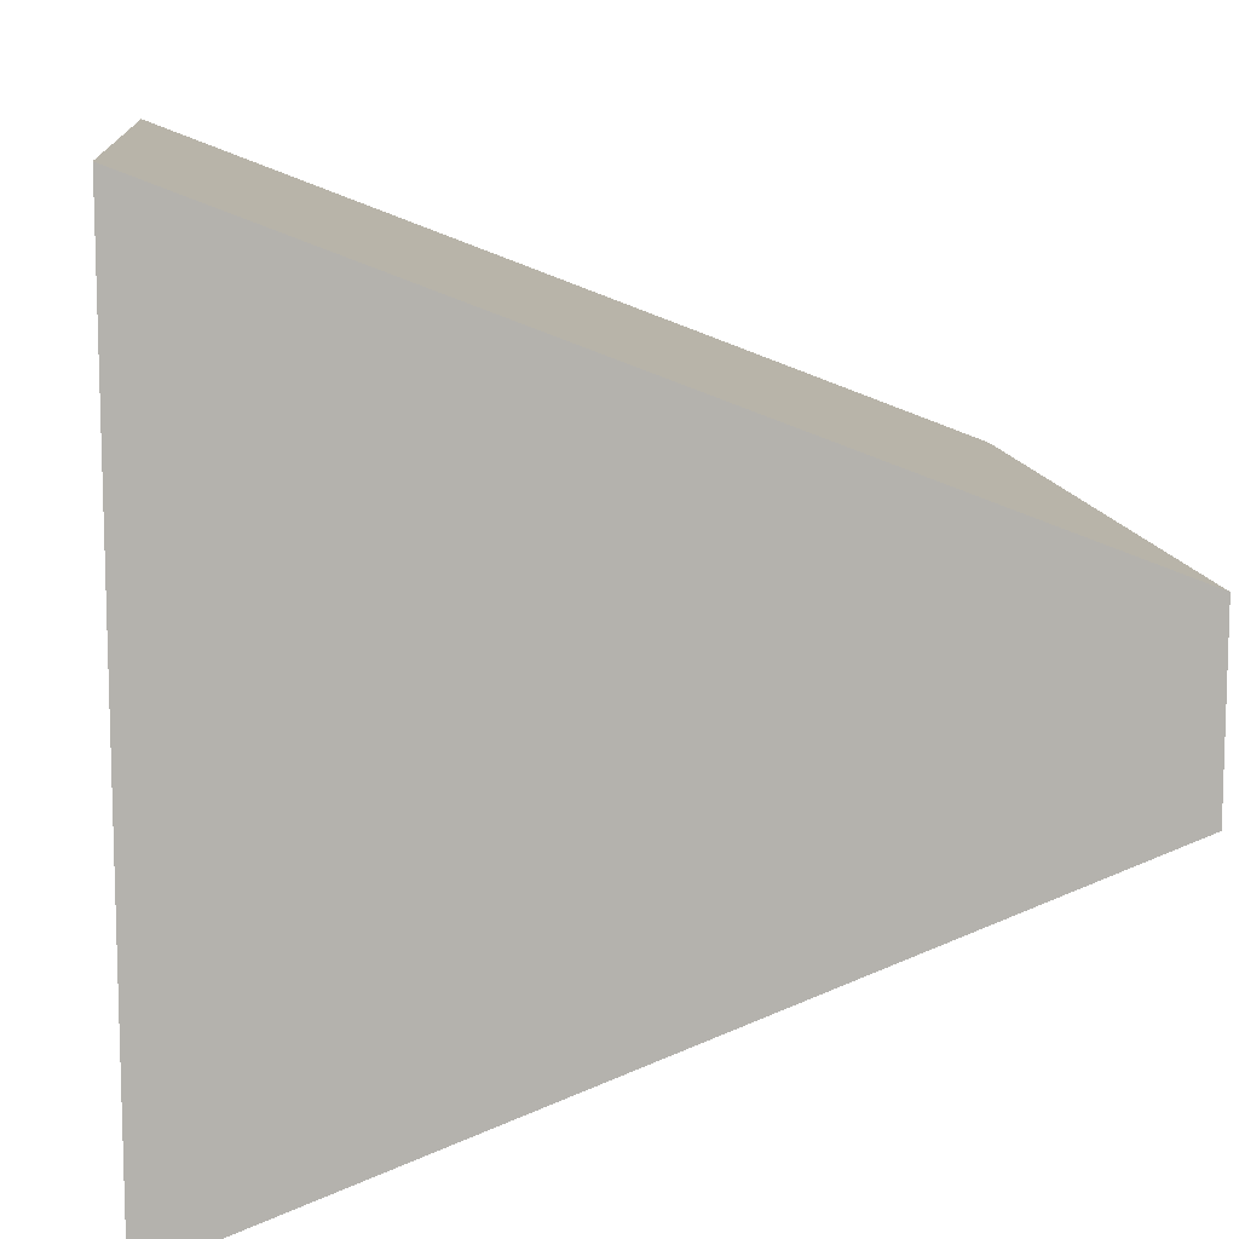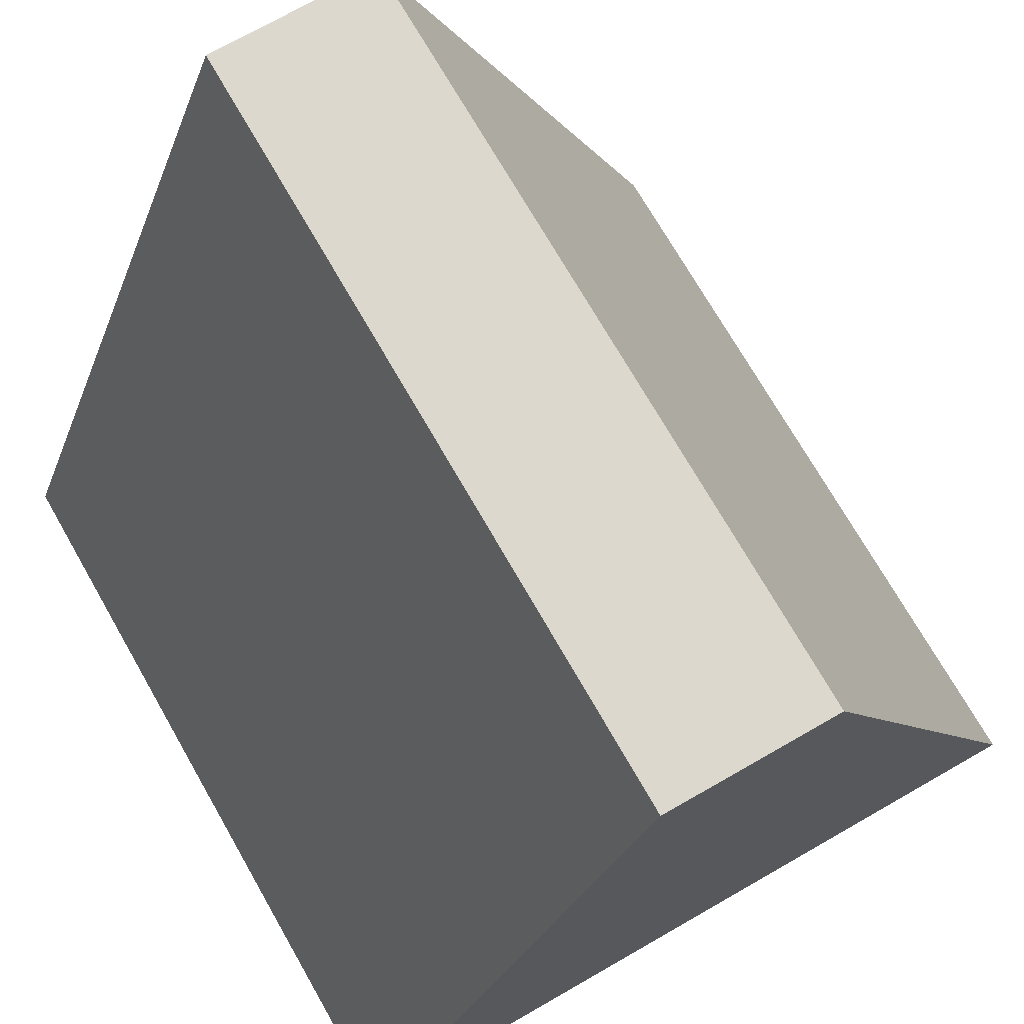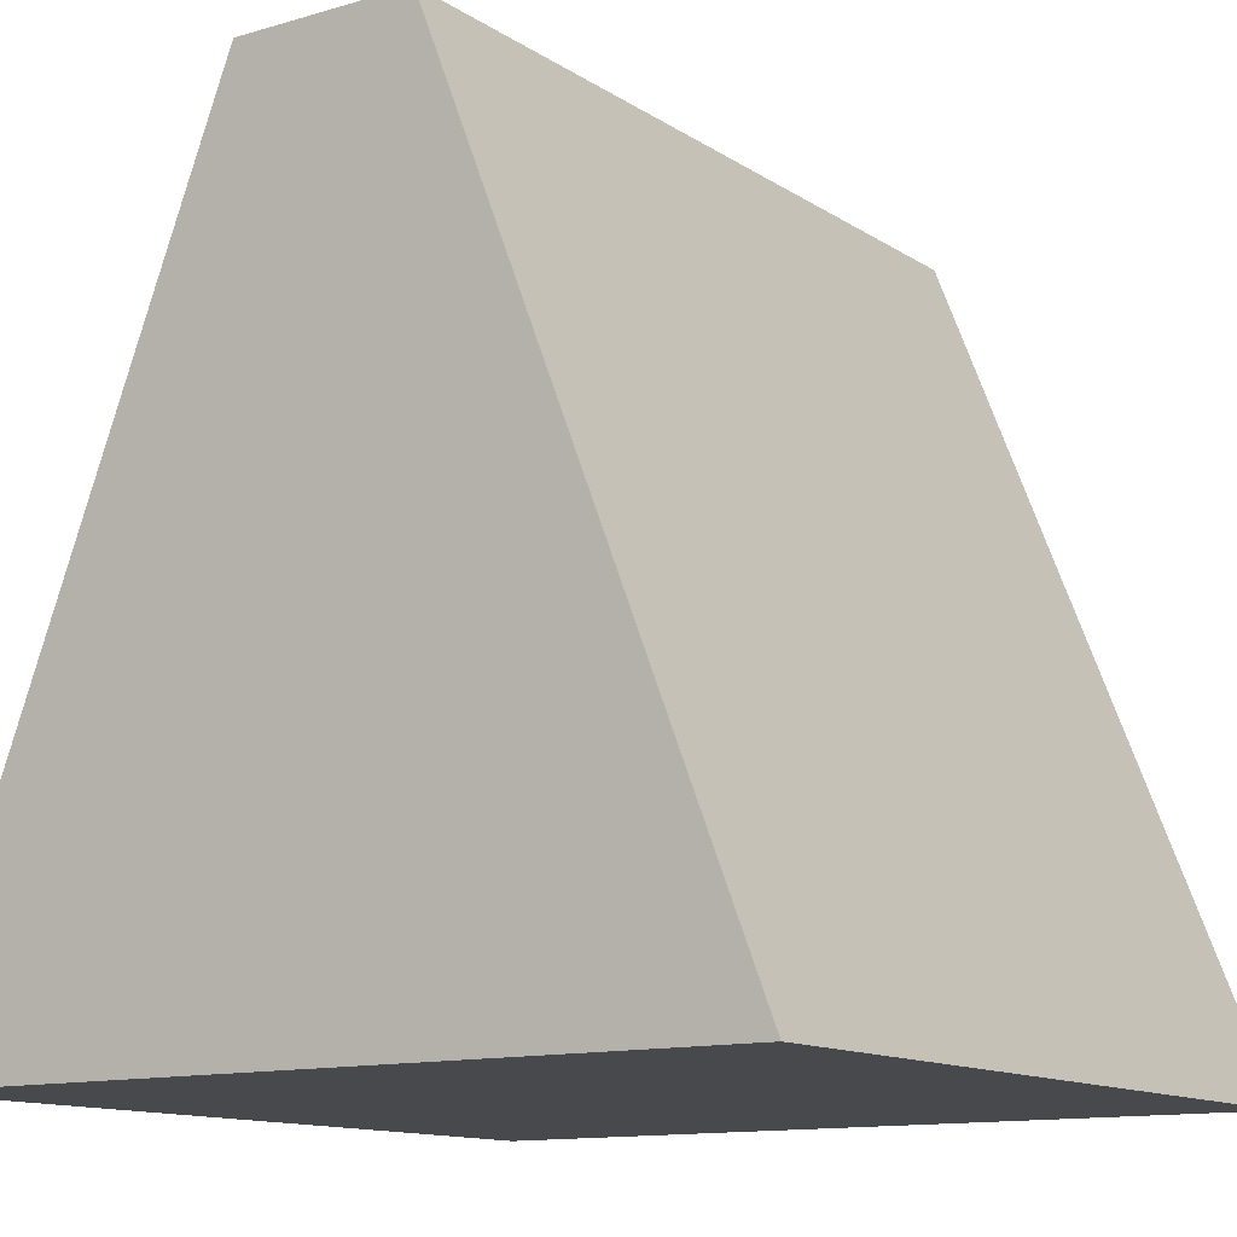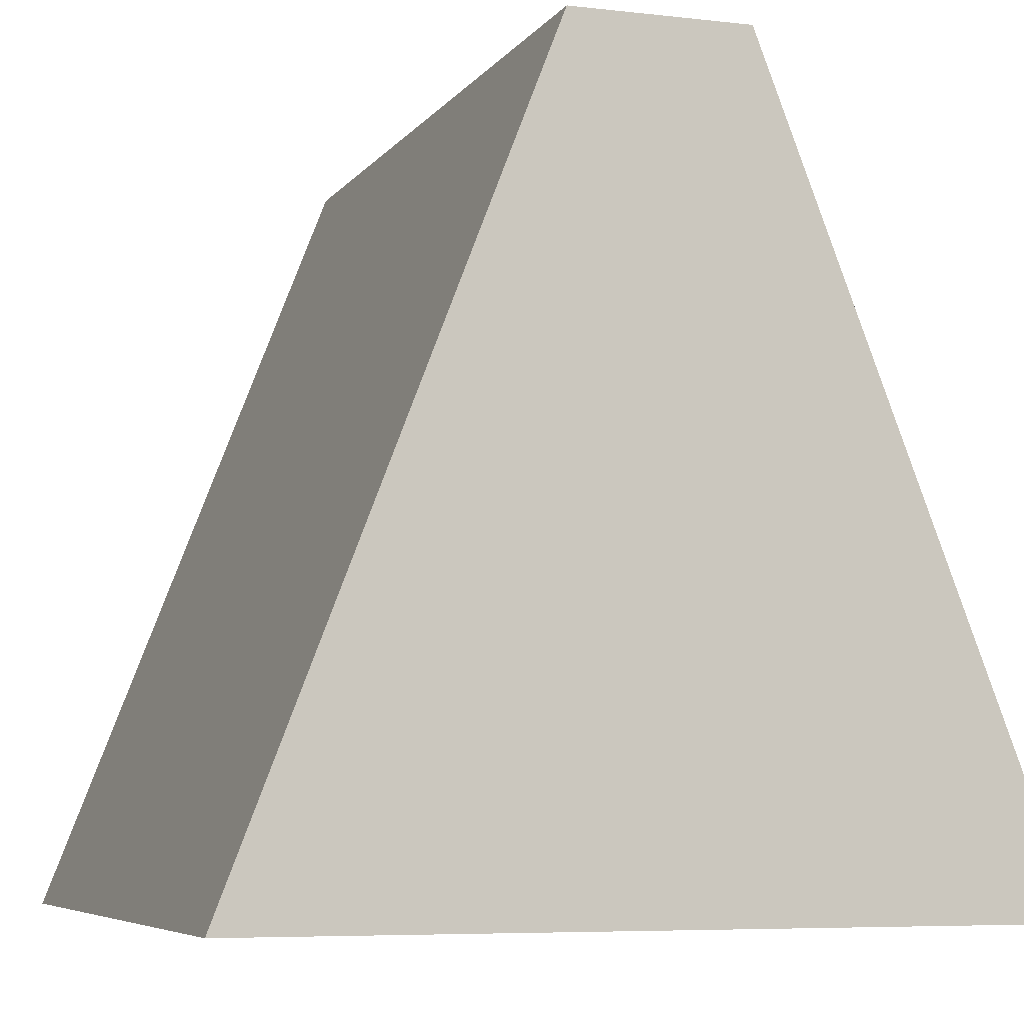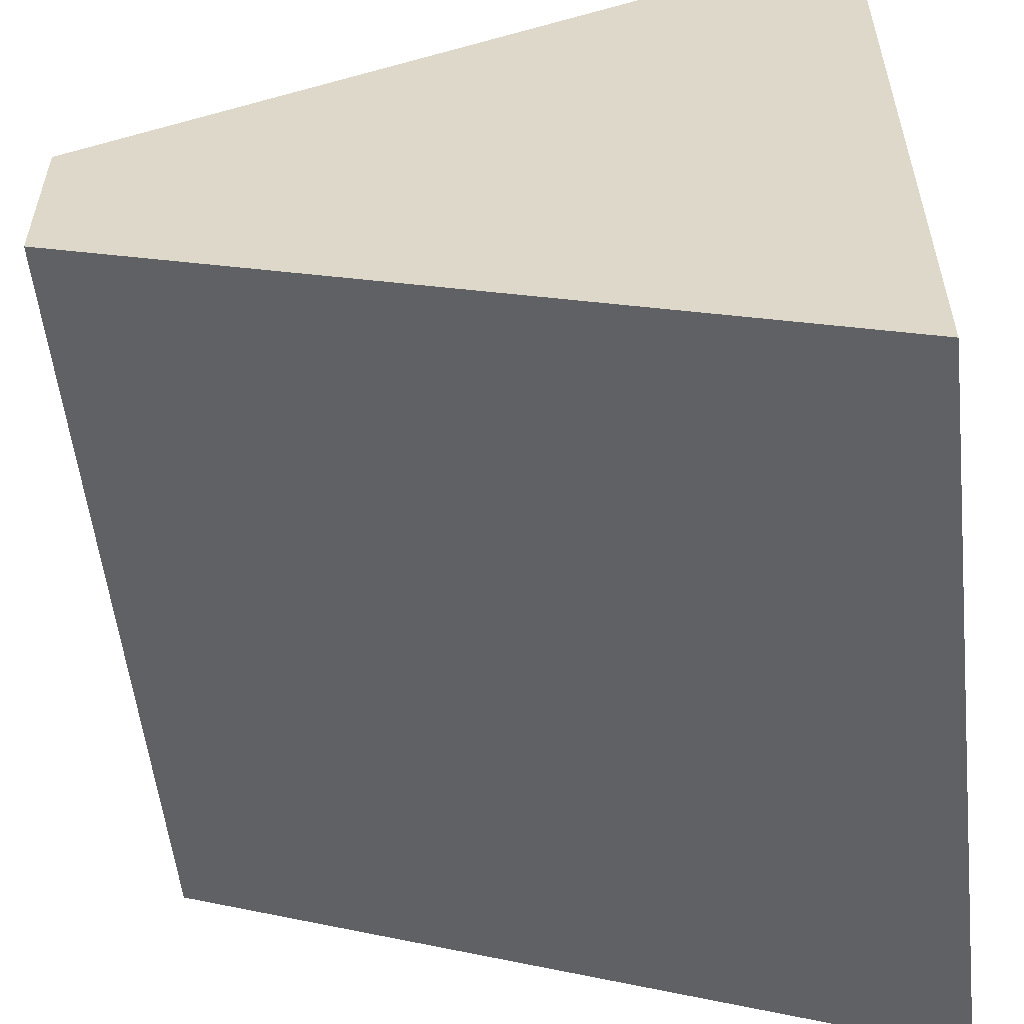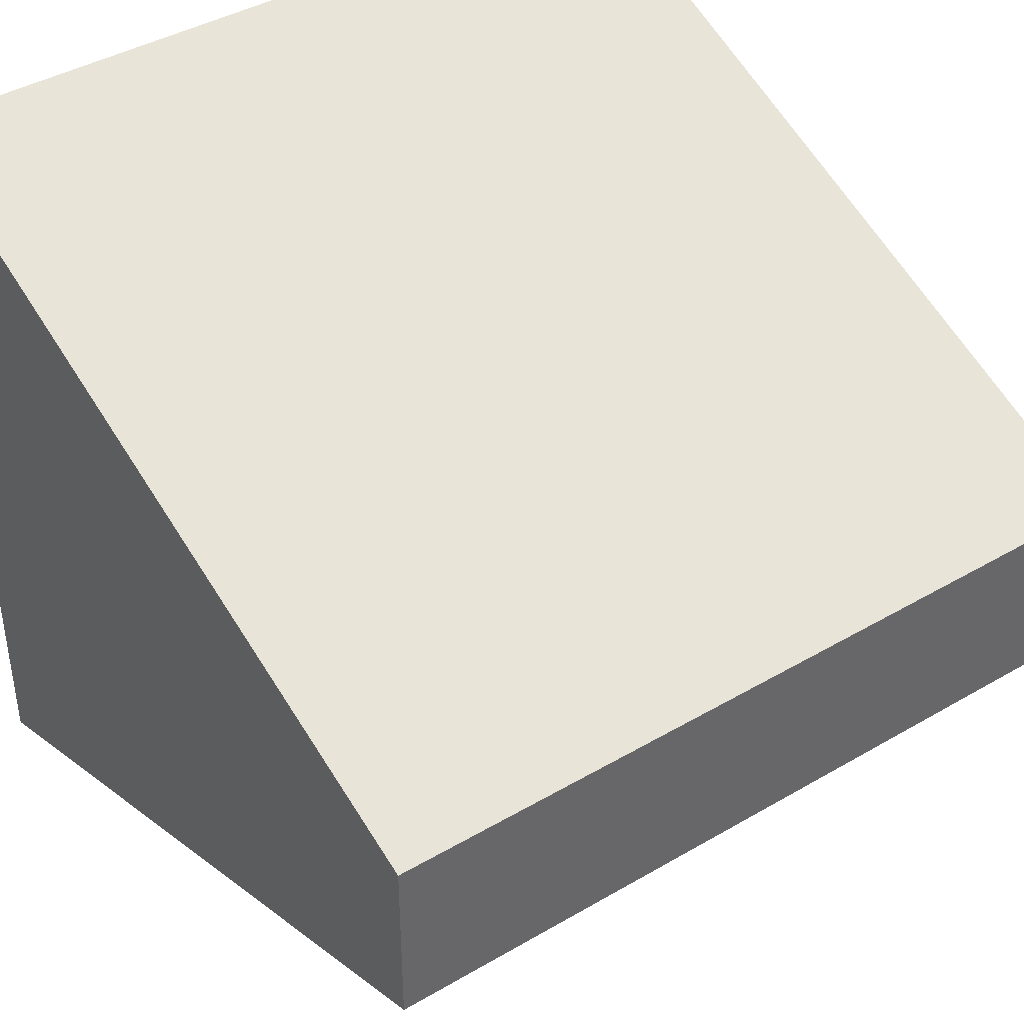
<metadata>
{"format":"obj","ext":"obj","renderer":"f3d","projection":"perspective","resolution":1024,"background":"white","views":[{"elev":10.9,"azim":84.0,"up":"+Z"},{"elev":72.1,"azim":-119.8,"up":"+Y"},{"elev":-12.5,"azim":-55.6,"up":"+Y"},{"elev":-6.3,"azim":-109.2,"up":"+Y"},{"elev":-55.5,"azim":-83.6,"up":"+Z"},{"elev":41.3,"azim":144.6,"up":"+Z"}]}
</metadata>
<code>
v -1 -1 1
v -1 1 0.2217
v -1 -1 -1
v -1 1 -0.2217
v 1 -1 1
v 1 1 0.2217
v 1 -1 -1
v 1 1 -0.2217
f 2 3 1
f 4 7 3
f 8 5 7
f 6 1 5
f 7 1 3
f 4 6 8
f 2 4 3
f 4 8 7
f 8 6 5
f 6 2 1
f 7 5 1
f 4 2 6

</code>
